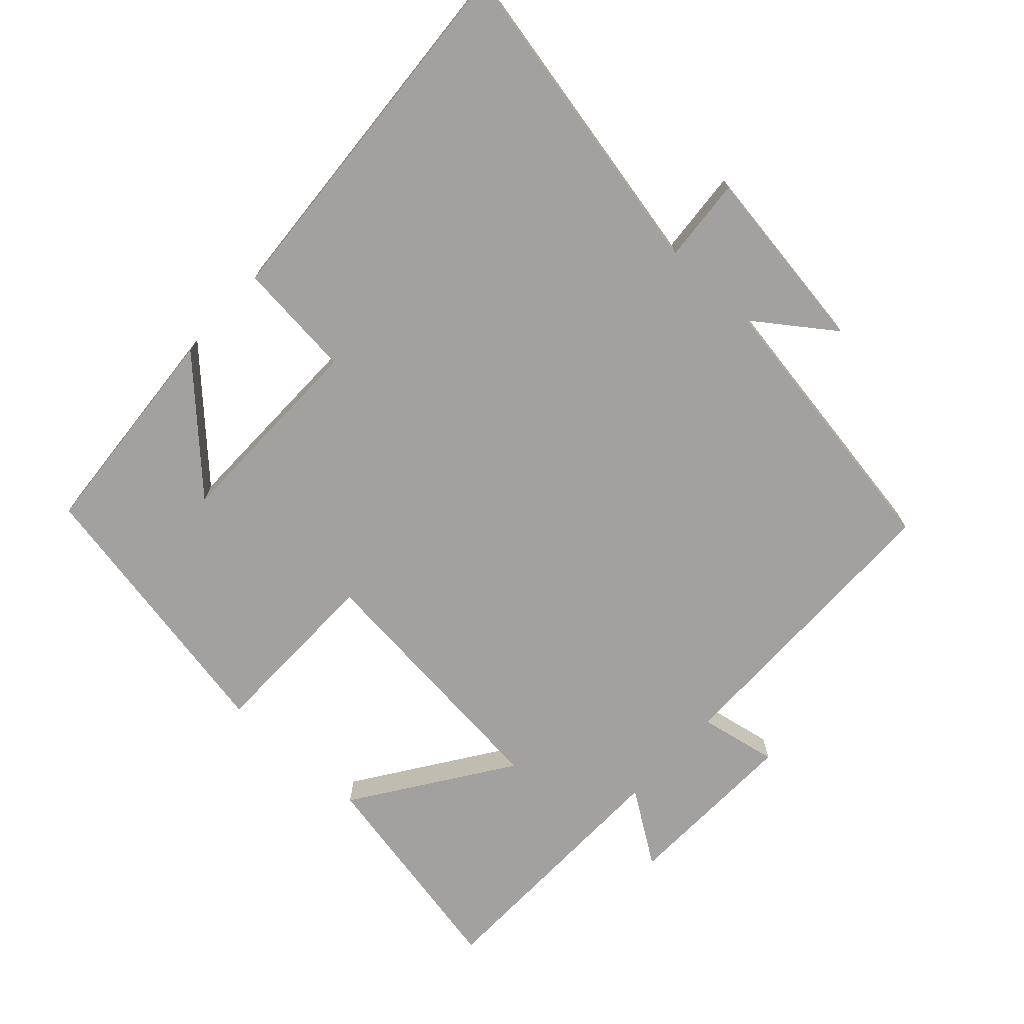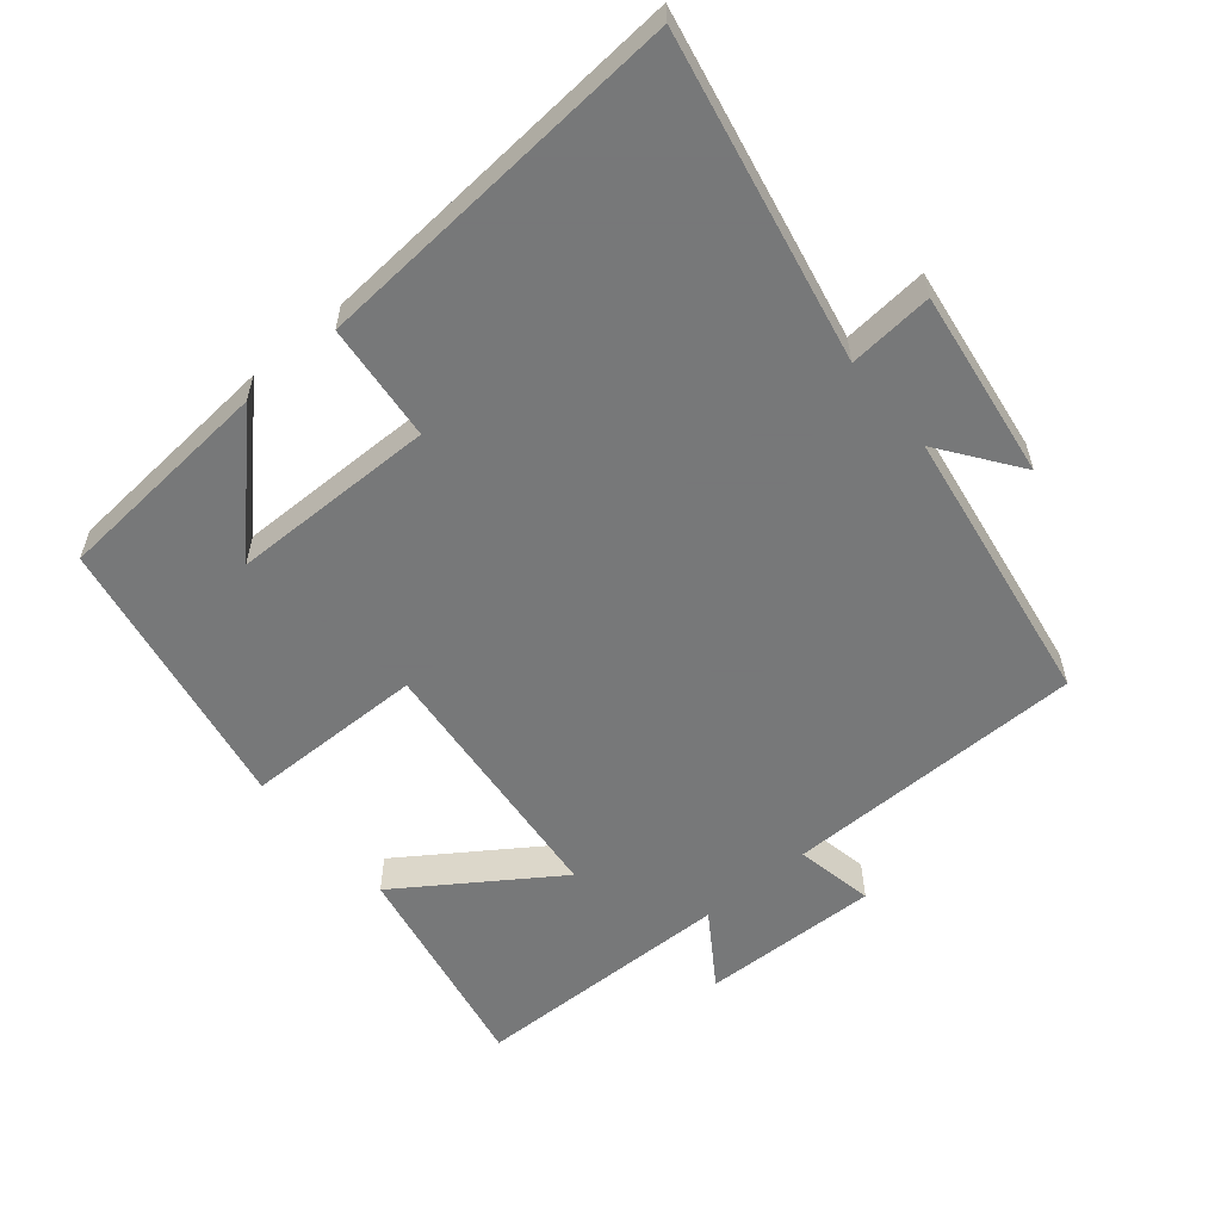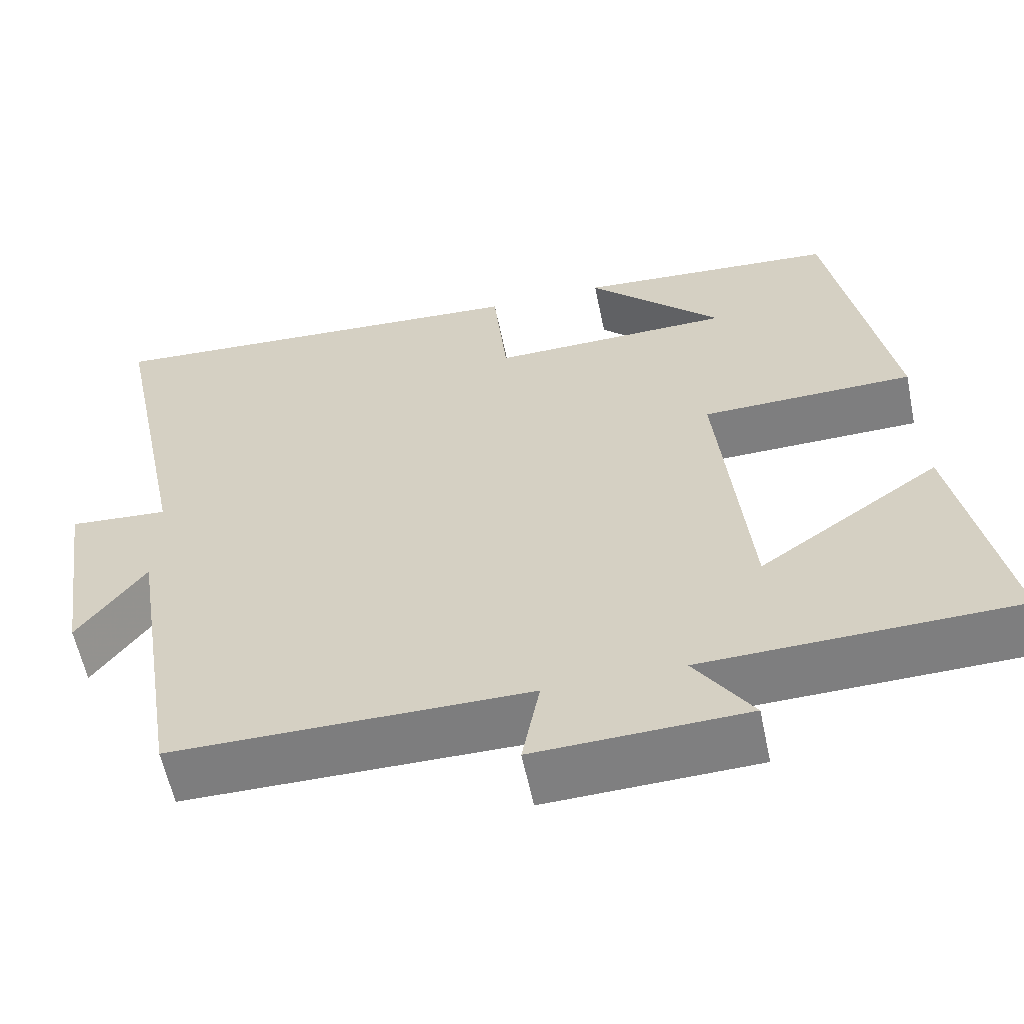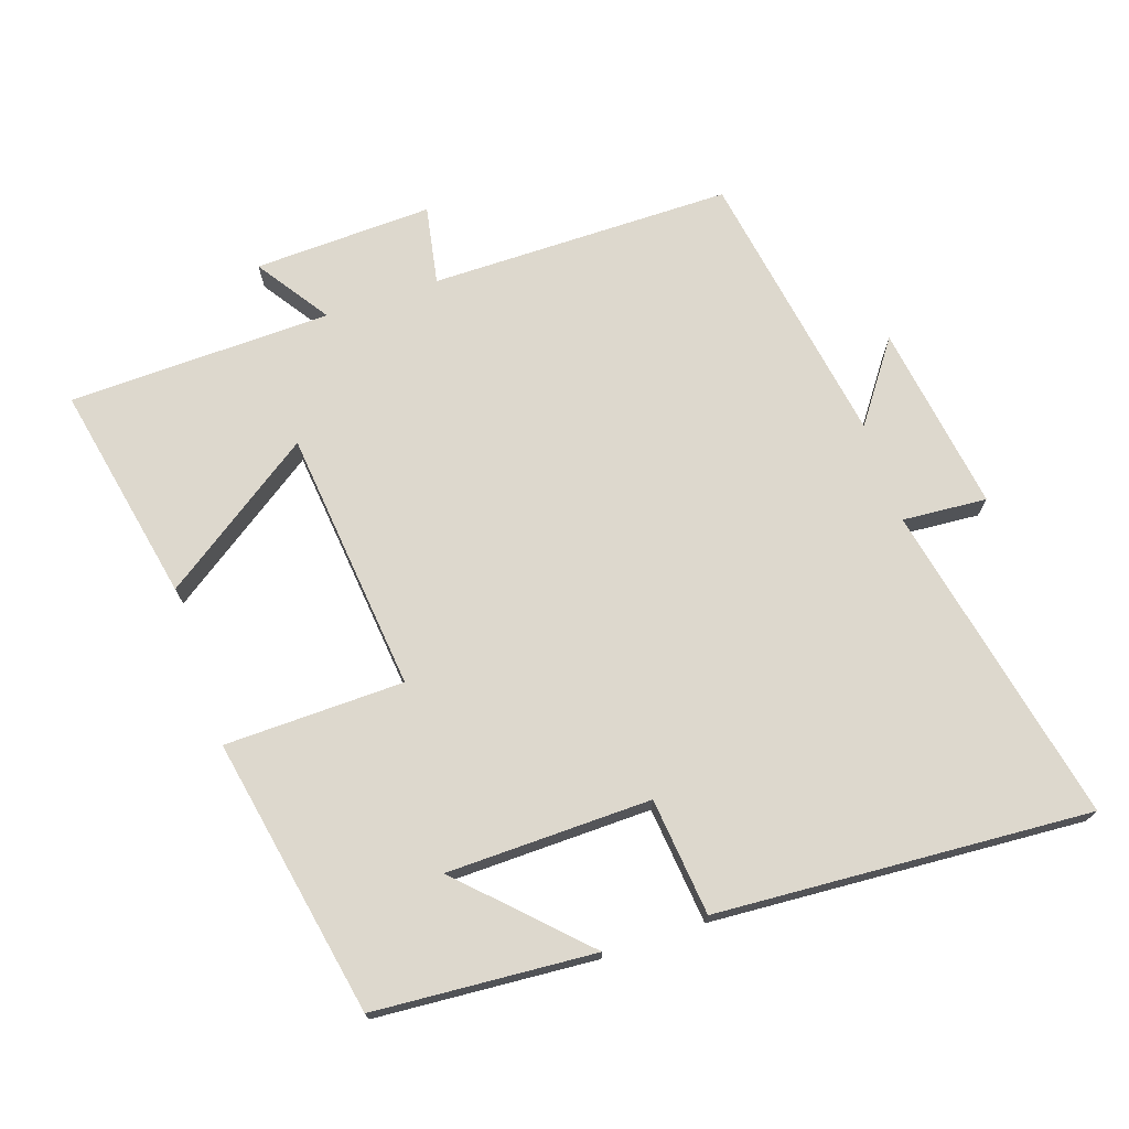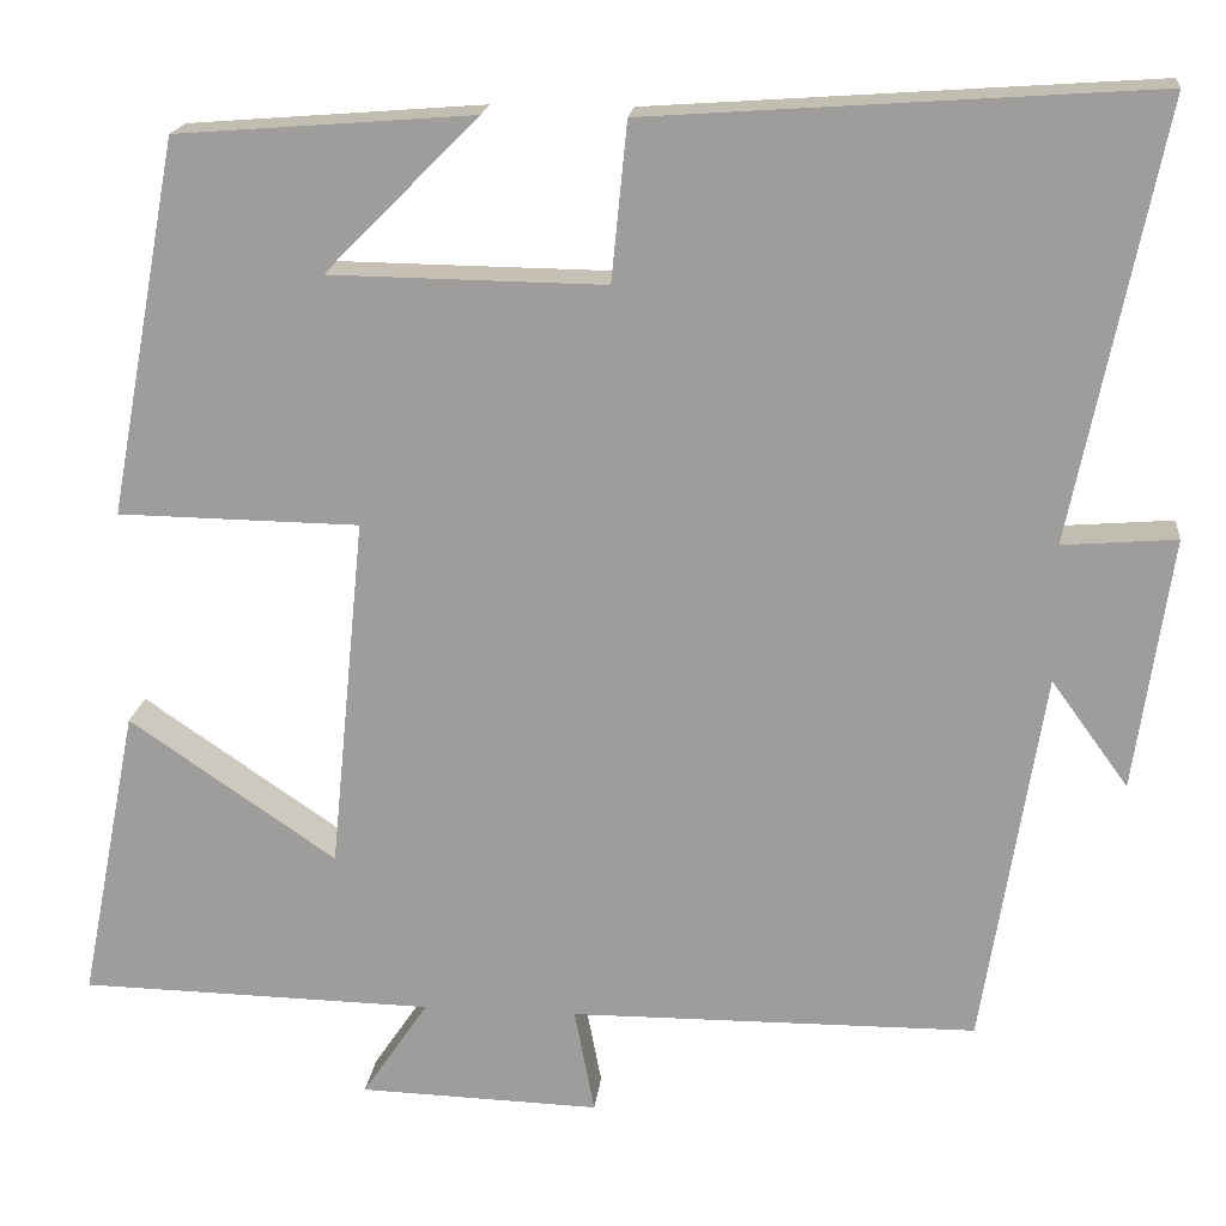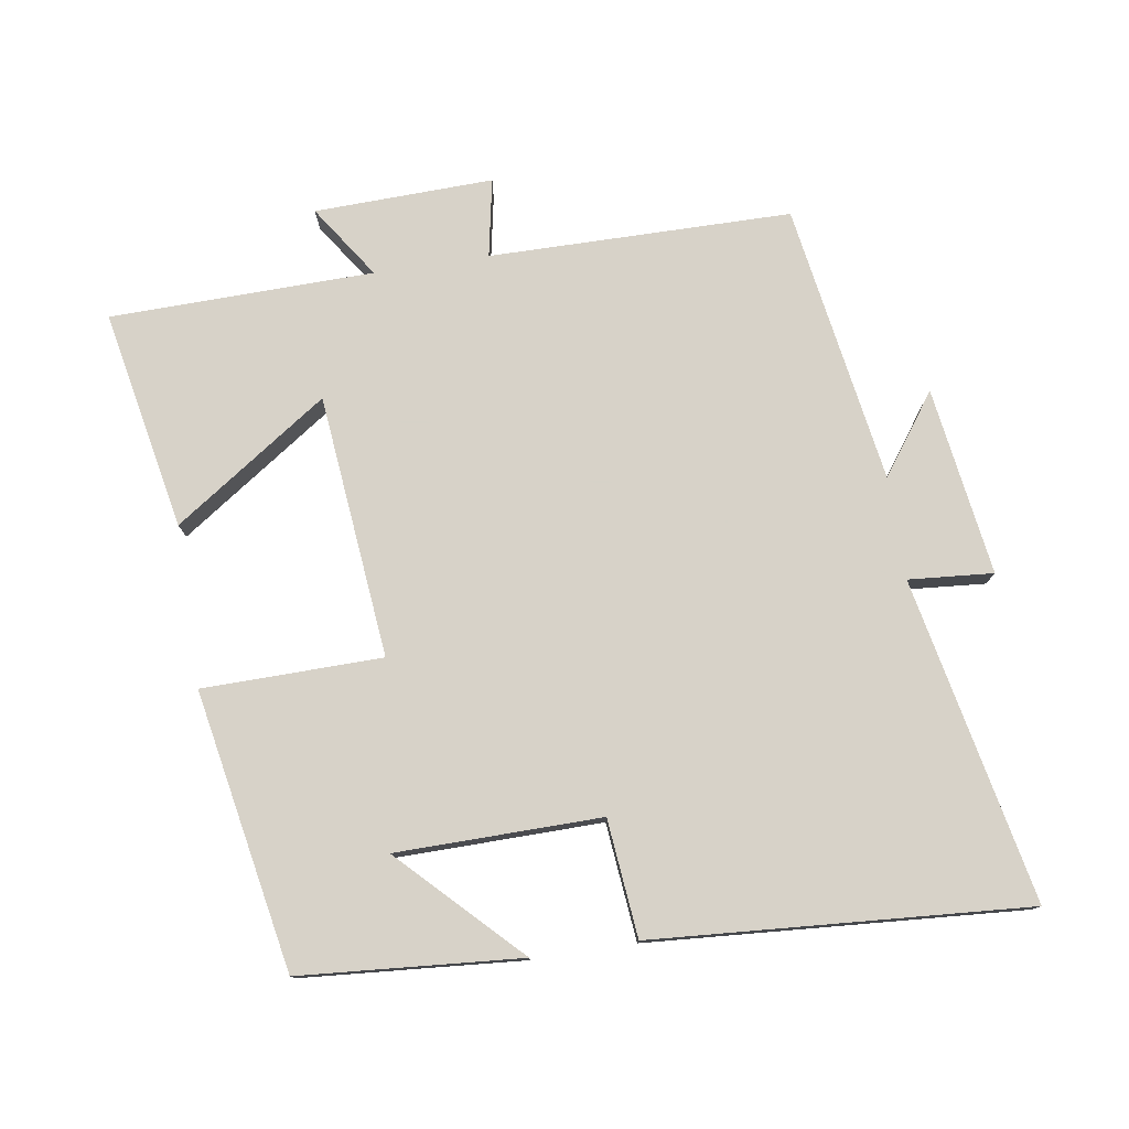
<metadata>
{"format":"obj","ext":"obj","renderer":"f3d","projection":"perspective","resolution":1024,"background":"white","views":[{"elev":-72.2,"azim":47.4,"up":"+Y"},{"elev":-57.3,"azim":40.0,"up":"+Y"},{"elev":-59.2,"azim":-168.3,"up":"+Z"},{"elev":72.3,"azim":-18.9,"up":"+Y"},{"elev":18.4,"azim":6.1,"up":"+Z"},{"elev":77.4,"azim":-8.8,"up":"+Y"}]}
</metadata>
<code>
v -0.563 0.07 -0.492
v -0.5 0.07 -0.17
v -0.275 0.07 -0.324
v -0.237 0.07 0.062
v -0.5 0.07 0.066
v -0.424 0.07 0.475
v -0.101 0.07 0.5
v -0.268 0.07 0.332
v 0.032 0.07 0.328
v 0.049 0.07 0.5
v 0.597 0.07 0.538
v 0.5 0.07 0.064
v 0.624 0.07 0.074
v 0.584 0.07 -0.202
v 0.5 0.07 -0.086
v 0.434 0.07 -0.497
v -0.009 0.07 -0.5
v 0.013 0.07 -0.615
v -0.249 0.07 -0.607
v -0.177 0.07 -0.5
v -0.563 0 -0.492
v -0.5 0 -0.17
v -0.275 0 -0.324
v -0.237 0 0.062
v -0.5 0 0.066
v -0.424 0 0.475
v -0.101 0 0.5
v -0.268 0 0.332
v 0.032 0 0.328
v 0.049 0 0.5
v 0.597 0 0.538
v 0.5 0 0.064
v 0.624 0 0.074
v 0.584 0 -0.202
v 0.5 0 -0.086
v 0.434 0 -0.497
v -0.009 0 -0.5
v 0.013 0 -0.615
v -0.249 0 -0.607
v -0.177 0 -0.5
f 17 18 19 20
f 15 16 17 20
f 15 20 1
f 12 13 14 15
f 12 15 1
f 9 10 11 12
f 8 9 12
f 6 7 8
f 4 5 6 8
f 4 8 12
f 3 4 12
f 1 2 3
f 1 3 12
f 40 39 38 37
f 40 37 36 35
f 21 40 35
f 35 34 33 32
f 21 35 32
f 32 31 30 29
f 32 29 28
f 28 27 26
f 28 26 25 24
f 32 28 24
f 32 24 23
f 23 22 21
f 32 23 21
f 1 21 22 2
f 2 22 23 3
f 3 23 24 4
f 4 24 25 5
f 5 25 26 6
f 6 26 27 7
f 7 27 28 8
f 8 28 29 9
f 9 29 30 10
f 10 30 31 11
f 11 31 32 12
f 12 32 33 13
f 13 33 34 14
f 14 34 35 15
f 15 35 36 16
f 16 36 37 17
f 17 37 38 18
f 18 38 39 19
f 19 39 40 20
f 20 40 21 1

</code>
